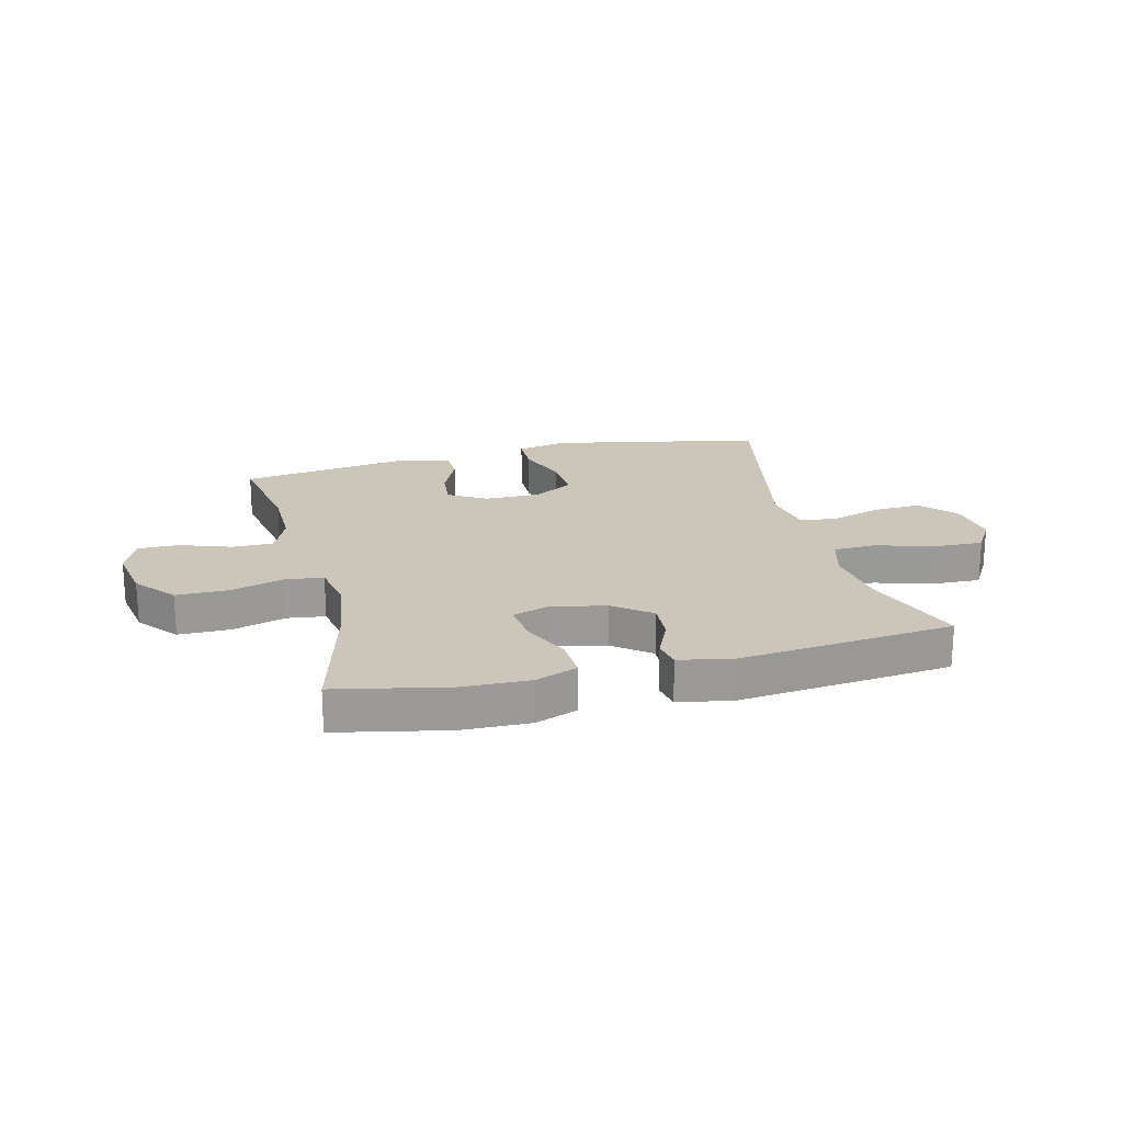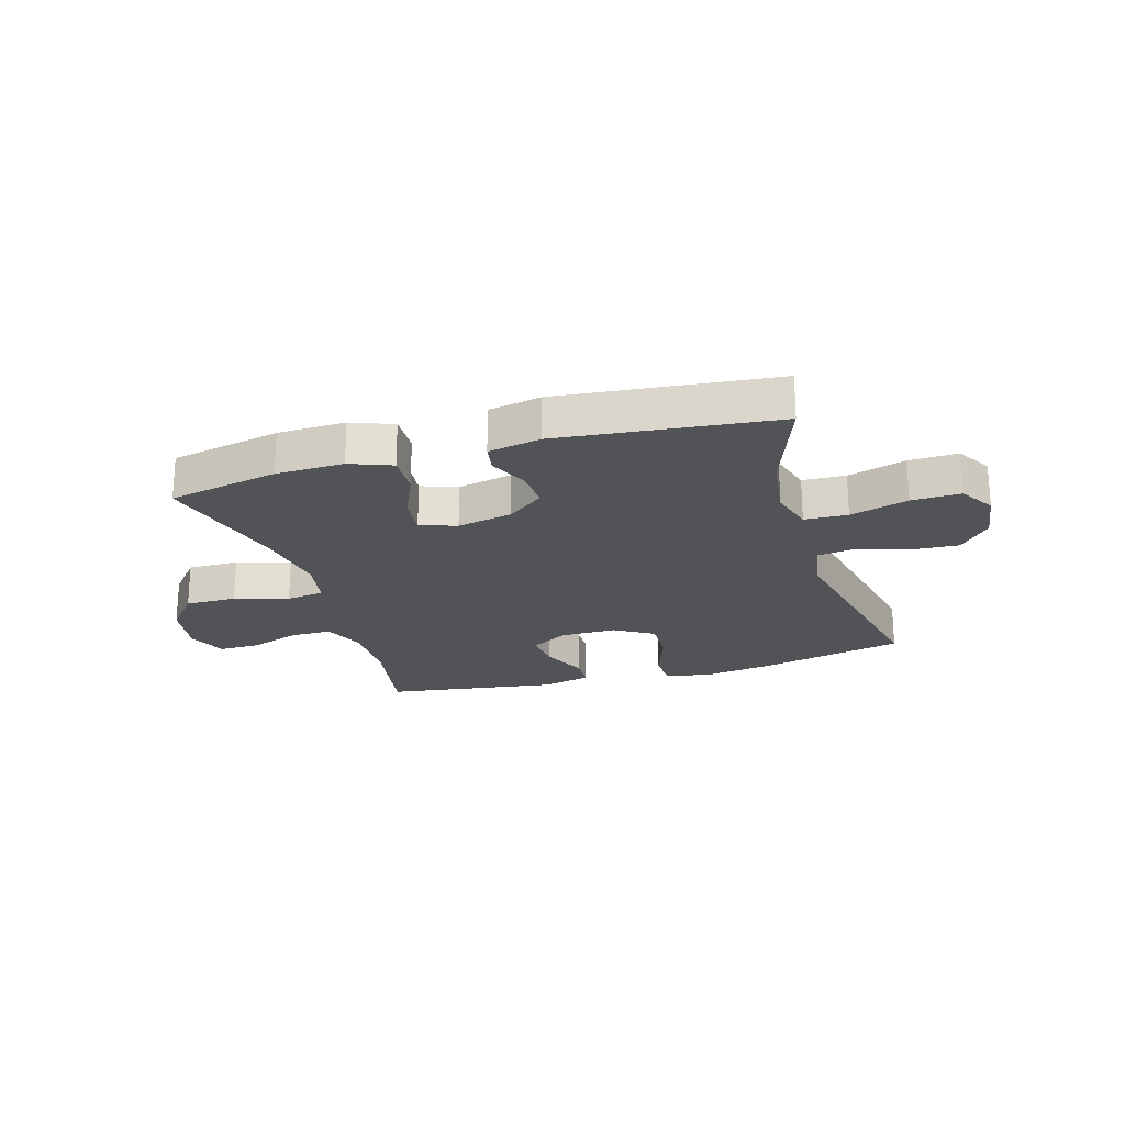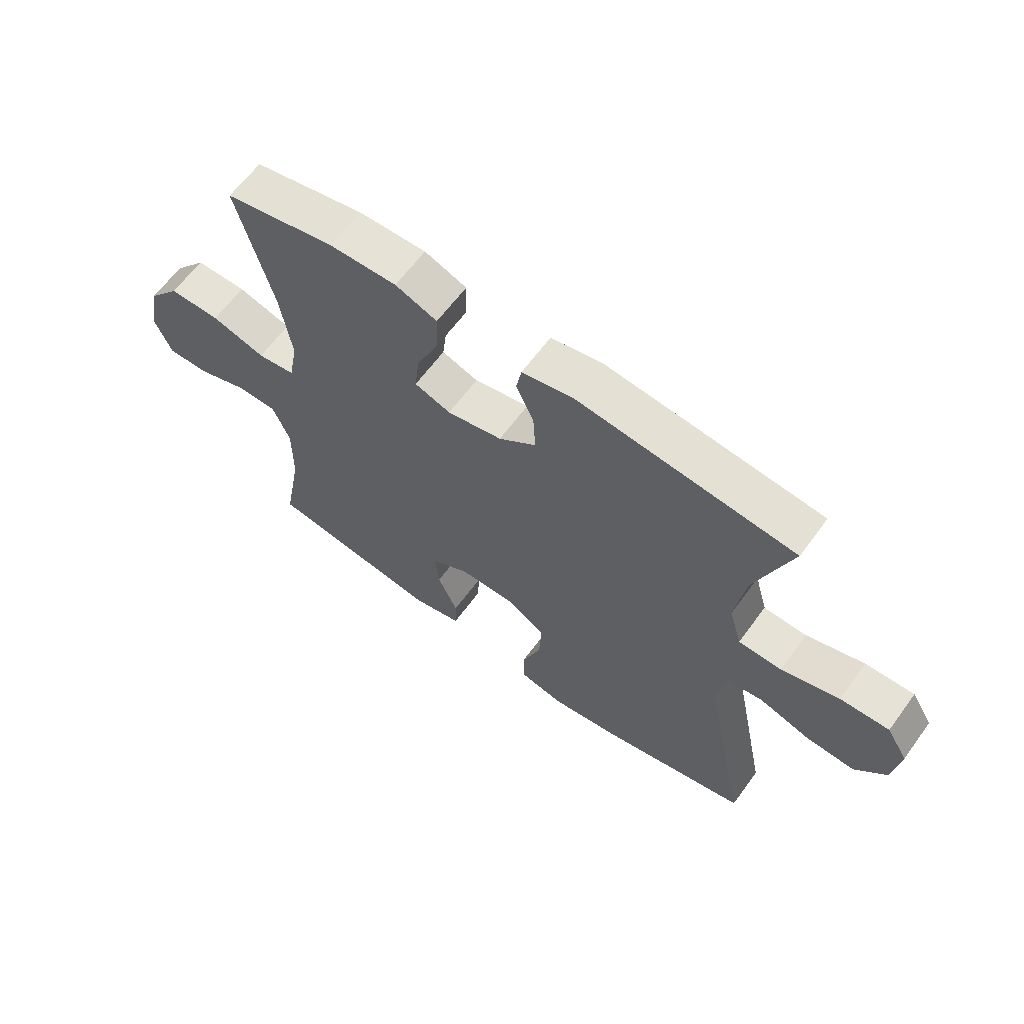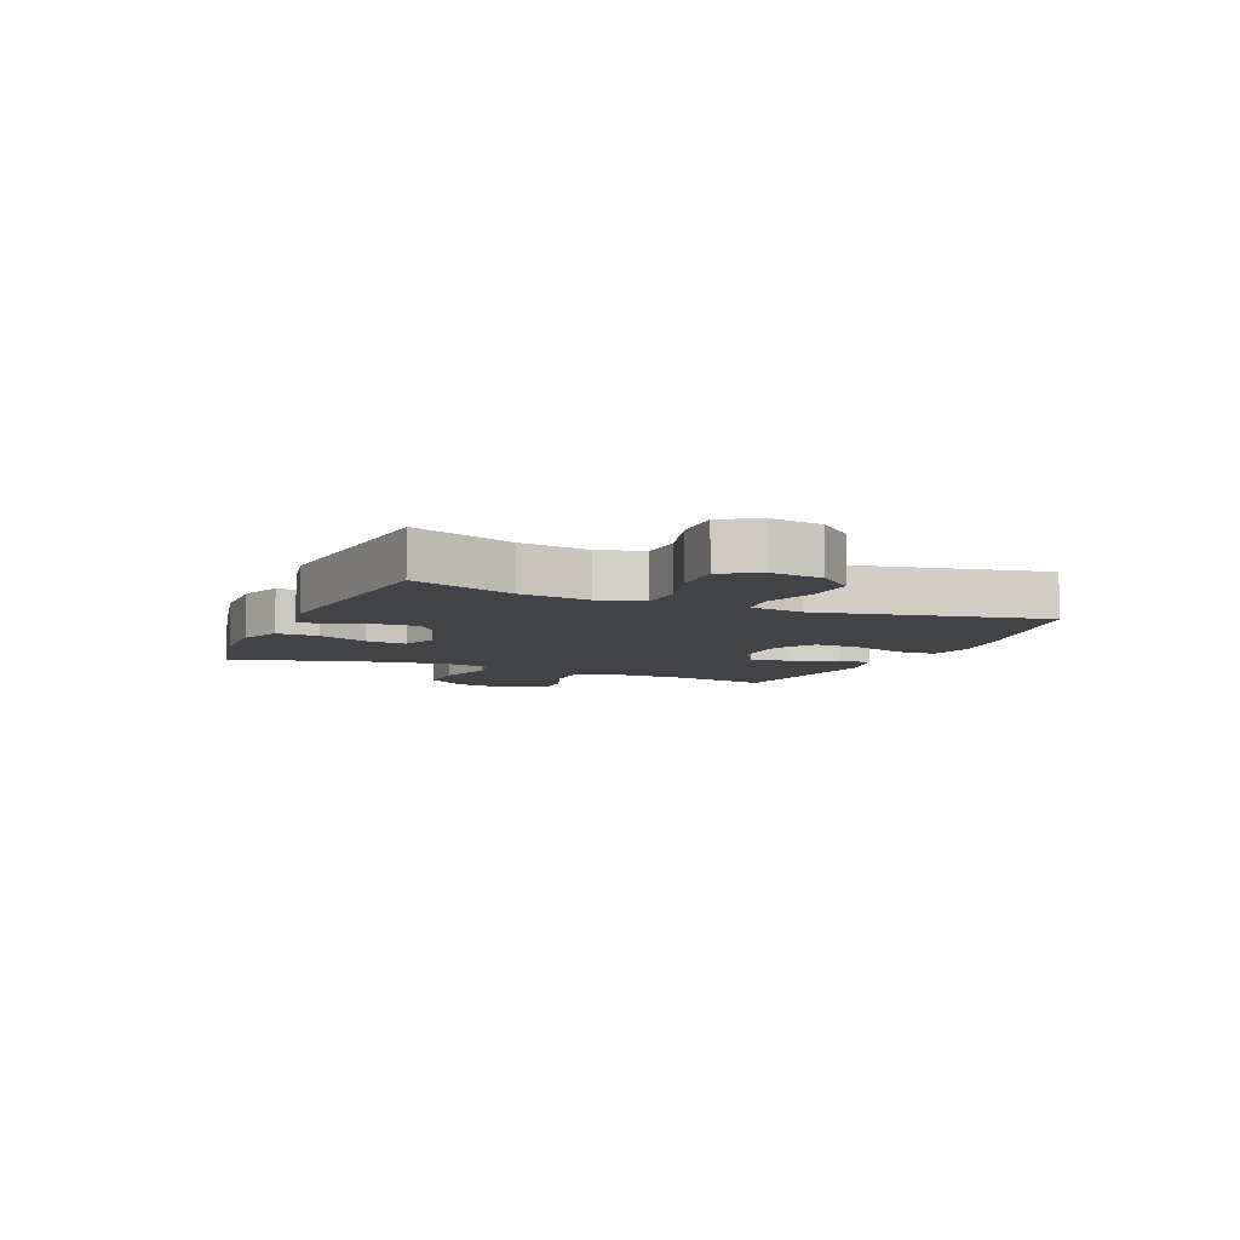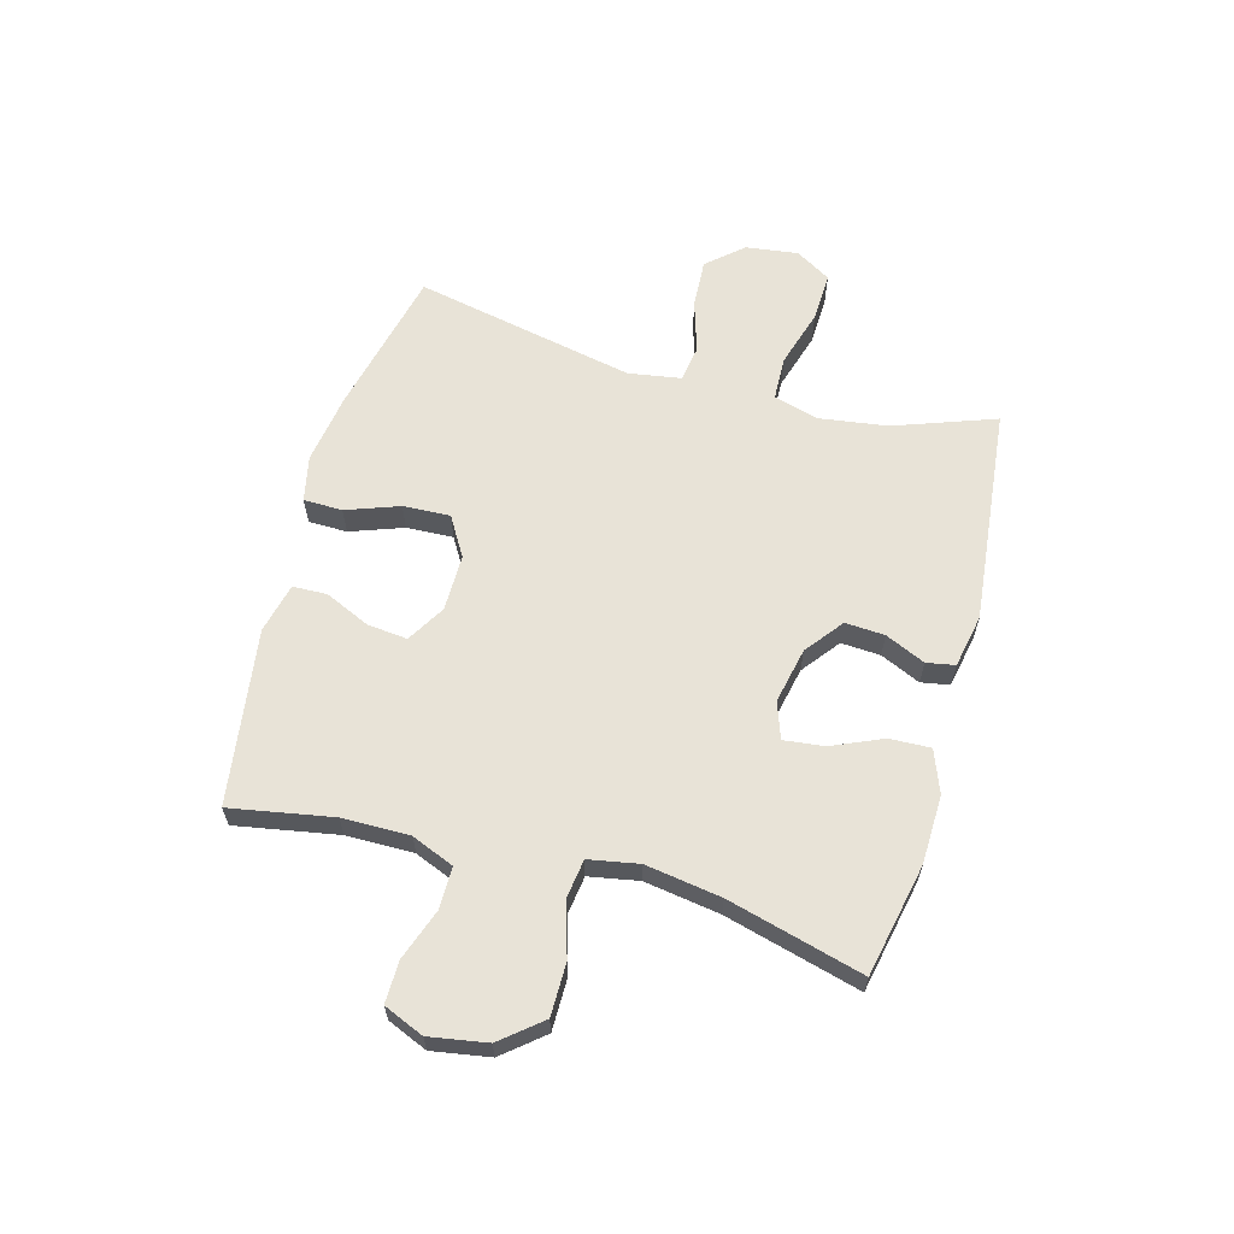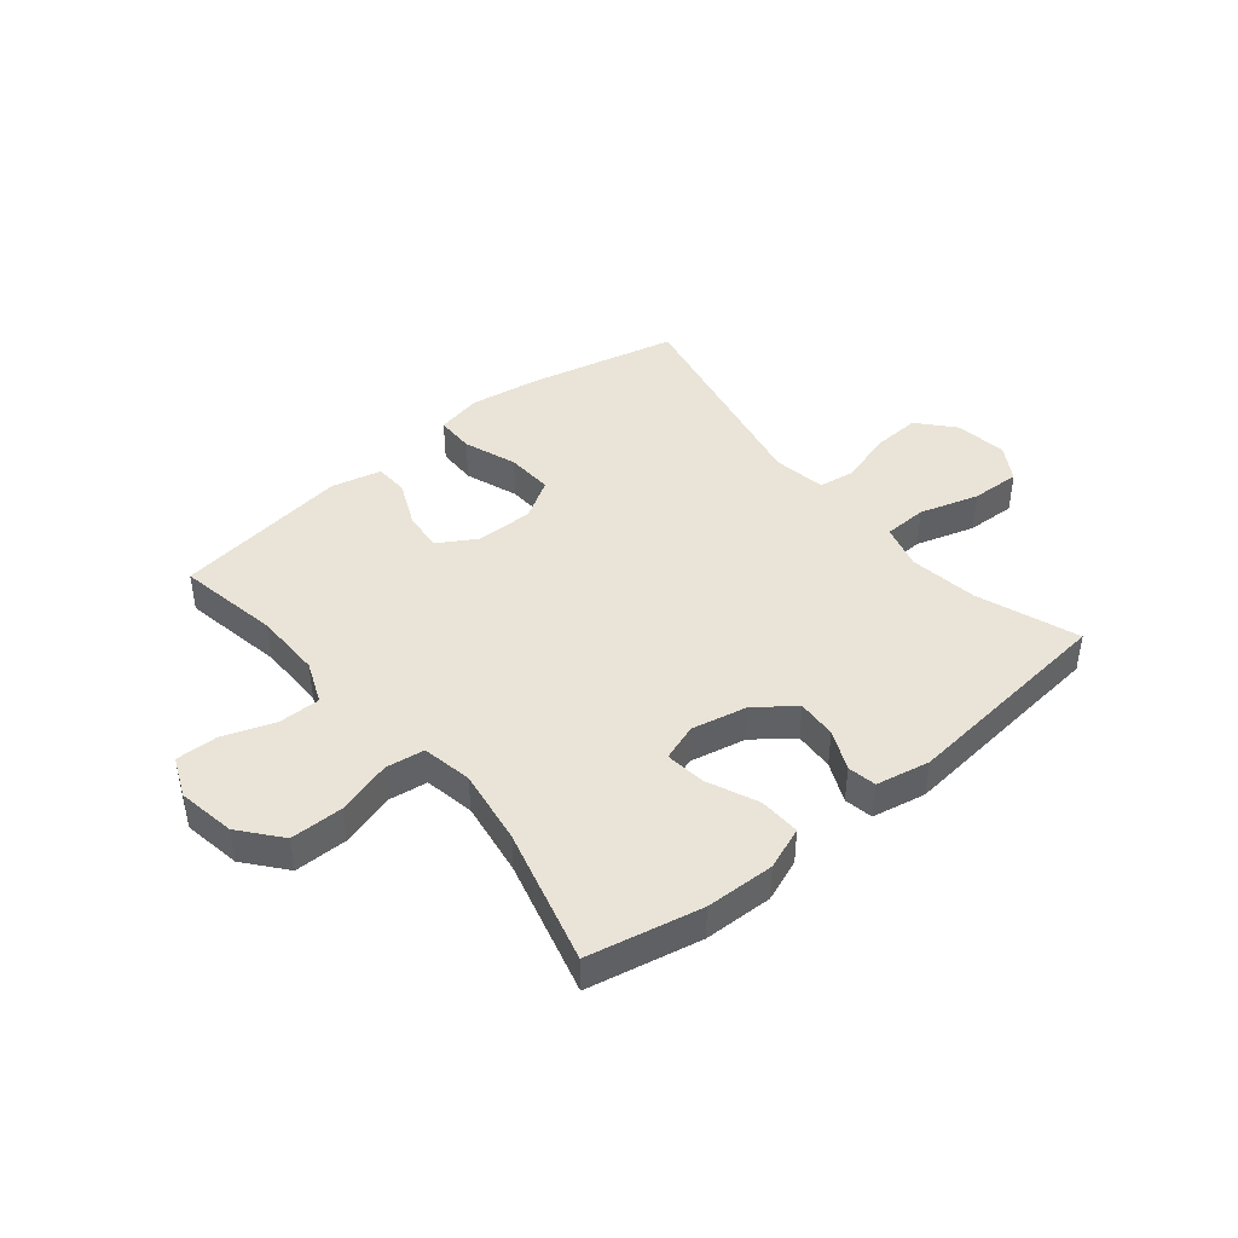
<metadata>
{"format":"obj","ext":"obj","renderer":"f3d","projection":"perspective","resolution":1024,"background":"white","views":[{"elev":20.8,"azim":-14.0,"up":"+Y"},{"elev":-22.2,"azim":16.6,"up":"+Y"},{"elev":63.1,"azim":36.2,"up":"+Z"},{"elev":-7.4,"azim":67.0,"up":"+Y"},{"elev":62.2,"azim":-74.5,"up":"+Y"},{"elev":43.0,"azim":-39.3,"up":"+Y"}]}
</metadata>
<code>
v 0.5 0.07 -0.5
v 0.244 0.07 -0.558
v 0.122 0.07 -0.576
v 0.044 0.07 -0.559
v 0.043 0.07 -0.492
v 0.076 0.07 -0.401
v 0.08 0.07 -0.32
v 0.012 0.07 -0.279
v -0.086 0.07 -0.279
v -0.152 0.07 -0.318
v -0.145 0.07 -0.387
v -0.11 0.07 -0.465
v -0.112 0.07 -0.524
v -0.198 0.07 -0.544
v -0.5 0.07 -0.5
v -0.468 0.07 -0.324
v -0.467 0.07 -0.208
v -0.497 0.07 -0.135
v -0.569 0.07 -0.135
v -0.657 0.07 -0.166
v -0.729 0.07 -0.167
v -0.758 0.07 -0.098
v -0.741 0.07 0.001
v -0.684 0.07 0.07
v -0.594 0.07 0.07
v -0.5 0.07 0.042
v -0.434 0.07 0.051
v -0.418 0.07 0.137
v -0.438 0.07 0.267
v -0.5 0.07 0.5
v -0.307 0.07 0.54
v -0.189 0.07 0.543
v -0.116 0.07 0.515
v -0.119 0.07 0.444
v -0.157 0.07 0.357
v -0.165 0.07 0.288
v -0.102 0.07 0.266
v -0.006 0.07 0.286
v 0.059 0.07 0.336
v 0.055 0.07 0.404
v 0.024 0.07 0.473
v 0.033 0.07 0.522
v 0.125 0.07 0.54
v 0.5 0.07 0.5
v 0.437 0.07 0.326
v 0.42 0.07 0.208
v 0.442 0.07 0.131
v 0.517 0.07 0.128
v 0.618 0.07 0.158
v 0.703 0.07 0.161
v 0.74 0.07 0.1
v 0.728 0.07 0.01
v 0.674 0.07 -0.051
v 0.589 0.07 -0.046
v 0.5 0.07 -0.018
v 0.437 0.07 -0.027
v 0.422 0.07 -0.118
v 0.5 0 -0.5
v 0.244 0 -0.558
v 0.122 0 -0.576
v 0.044 0 -0.559
v 0.043 0 -0.492
v 0.076 0 -0.401
v 0.08 0 -0.32
v 0.012 0 -0.279
v -0.086 0 -0.279
v -0.152 0 -0.318
v -0.145 0 -0.387
v -0.11 0 -0.465
v -0.112 0 -0.524
v -0.198 0 -0.544
v -0.5 0 -0.5
v -0.468 0 -0.324
v -0.467 0 -0.208
v -0.497 0 -0.135
v -0.569 0 -0.135
v -0.657 0 -0.166
v -0.729 0 -0.167
v -0.758 0 -0.098
v -0.741 0 0.001
v -0.684 0 0.07
v -0.594 0 0.07
v -0.5 0 0.042
v -0.434 0 0.051
v -0.418 0 0.137
v -0.438 0 0.267
v -0.5 0 0.5
v -0.307 0 0.54
v -0.189 0 0.543
v -0.116 0 0.515
v -0.119 0 0.444
v -0.157 0 0.357
v -0.165 0 0.288
v -0.102 0 0.266
v -0.006 0 0.286
v 0.059 0 0.336
v 0.055 0 0.404
v 0.024 0 0.473
v 0.033 0 0.522
v 0.125 0 0.54
v 0.5 0 0.5
v 0.437 0 0.326
v 0.42 0 0.208
v 0.442 0 0.131
v 0.517 0 0.128
v 0.618 0 0.158
v 0.703 0 0.161
v 0.74 0 0.1
v 0.728 0 0.01
v 0.674 0 -0.051
v 0.589 0 -0.046
v 0.5 0 -0.018
v 0.437 0 -0.027
v 0.422 0 -0.118
f 52 53 54 55
f 50 51 52 55
f 48 49 50 55
f 47 48 55 56
f 46 47 56 57
f 42 43 44 45
f 40 41 42 45
f 39 40 45 46
f 38 39 46 57
f 32 33 34 35
f 32 35 36
f 29 30 31 32
f 28 29 32 36
f 27 28 36 37
f 23 24 25 26
f 23 26 27
f 22 23 27
f 19 20 21 22
f 18 19 22 27
f 17 18 27 37
f 13 14 15 16
f 11 12 13 16
f 10 11 16 17
f 9 10 17 37
f 3 4 5 6
f 3 6 7
f 2 3 7
f 1 2 7
f 57 1 7 8
f 37 38 57
f 8 9 37 57
f 112 111 110 109
f 112 109 108 107
f 112 107 106 105
f 113 112 105 104
f 114 113 104 103
f 102 101 100 99
f 102 99 98 97
f 103 102 97 96
f 114 103 96 95
f 92 91 90 89
f 93 92 89
f 89 88 87 86
f 93 89 86 85
f 94 93 85 84
f 83 82 81 80
f 84 83 80
f 84 80 79
f 79 78 77 76
f 84 79 76 75
f 94 84 75 74
f 73 72 71 70
f 73 70 69 68
f 74 73 68 67
f 94 74 67 66
f 63 62 61 60
f 64 63 60
f 64 60 59
f 64 59 58
f 65 64 58 114
f 114 95 94
f 114 94 66 65
f 1 58 59 2
f 2 59 60 3
f 3 60 61 4
f 4 61 62 5
f 5 62 63 6
f 6 63 64 7
f 7 64 65 8
f 8 65 66 9
f 9 66 67 10
f 10 67 68 11
f 11 68 69 12
f 12 69 70 13
f 13 70 71 14
f 14 71 72 15
f 15 72 73 16
f 16 73 74 17
f 17 74 75 18
f 18 75 76 19
f 19 76 77 20
f 20 77 78 21
f 21 78 79 22
f 22 79 80 23
f 23 80 81 24
f 24 81 82 25
f 25 82 83 26
f 26 83 84 27
f 27 84 85 28
f 28 85 86 29
f 29 86 87 30
f 30 87 88 31
f 31 88 89 32
f 32 89 90 33
f 33 90 91 34
f 34 91 92 35
f 35 92 93 36
f 36 93 94 37
f 37 94 95 38
f 38 95 96 39
f 39 96 97 40
f 40 97 98 41
f 41 98 99 42
f 42 99 100 43
f 43 100 101 44
f 44 101 102 45
f 45 102 103 46
f 46 103 104 47
f 47 104 105 48
f 48 105 106 49
f 49 106 107 50
f 50 107 108 51
f 51 108 109 52
f 52 109 110 53
f 53 110 111 54
f 54 111 112 55
f 55 112 113 56
f 56 113 114 57
f 57 114 58 1

</code>
